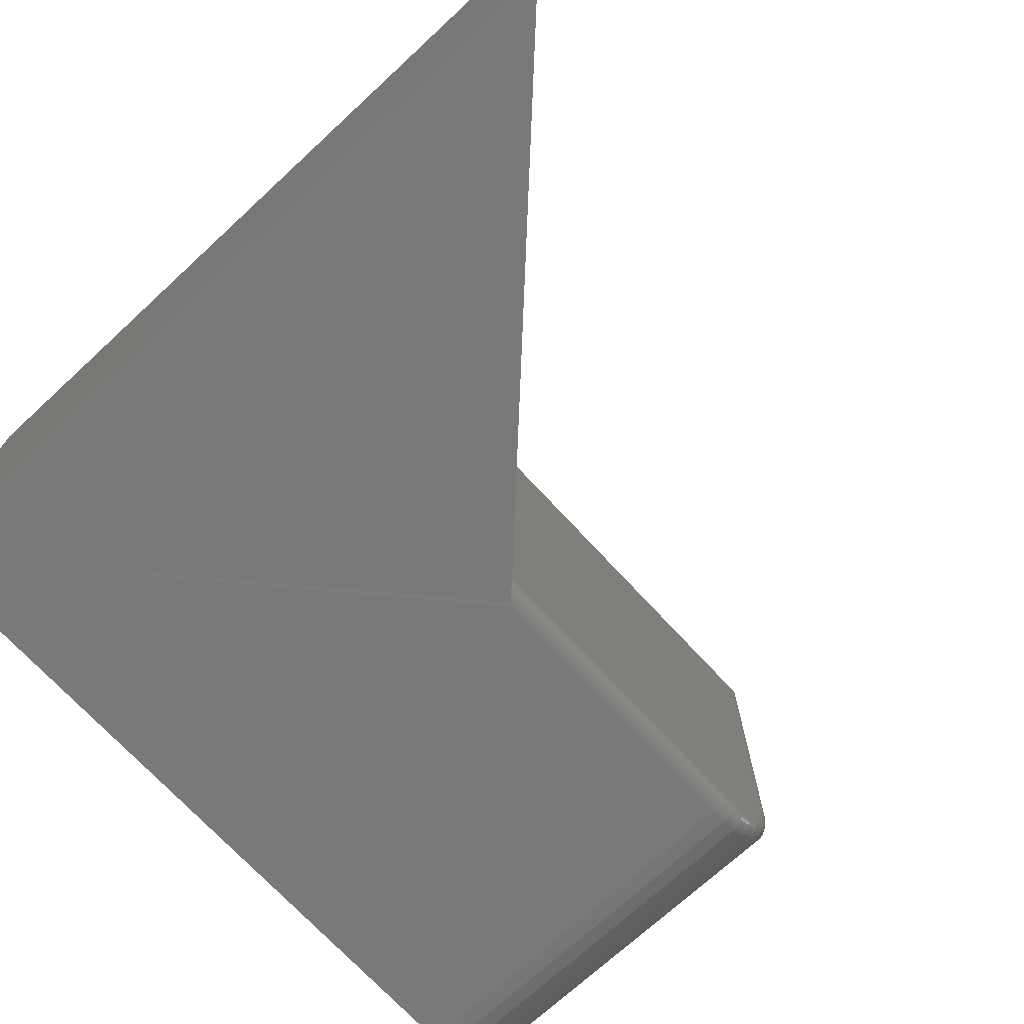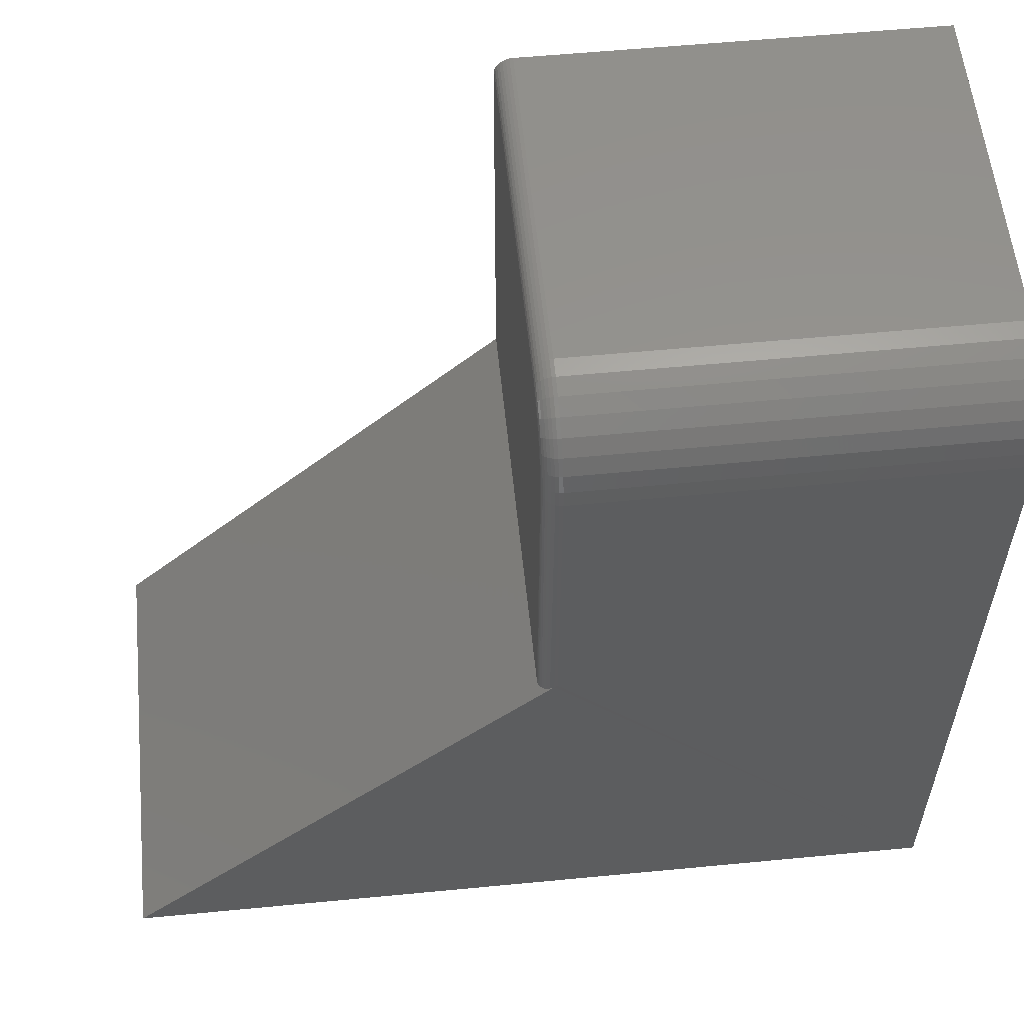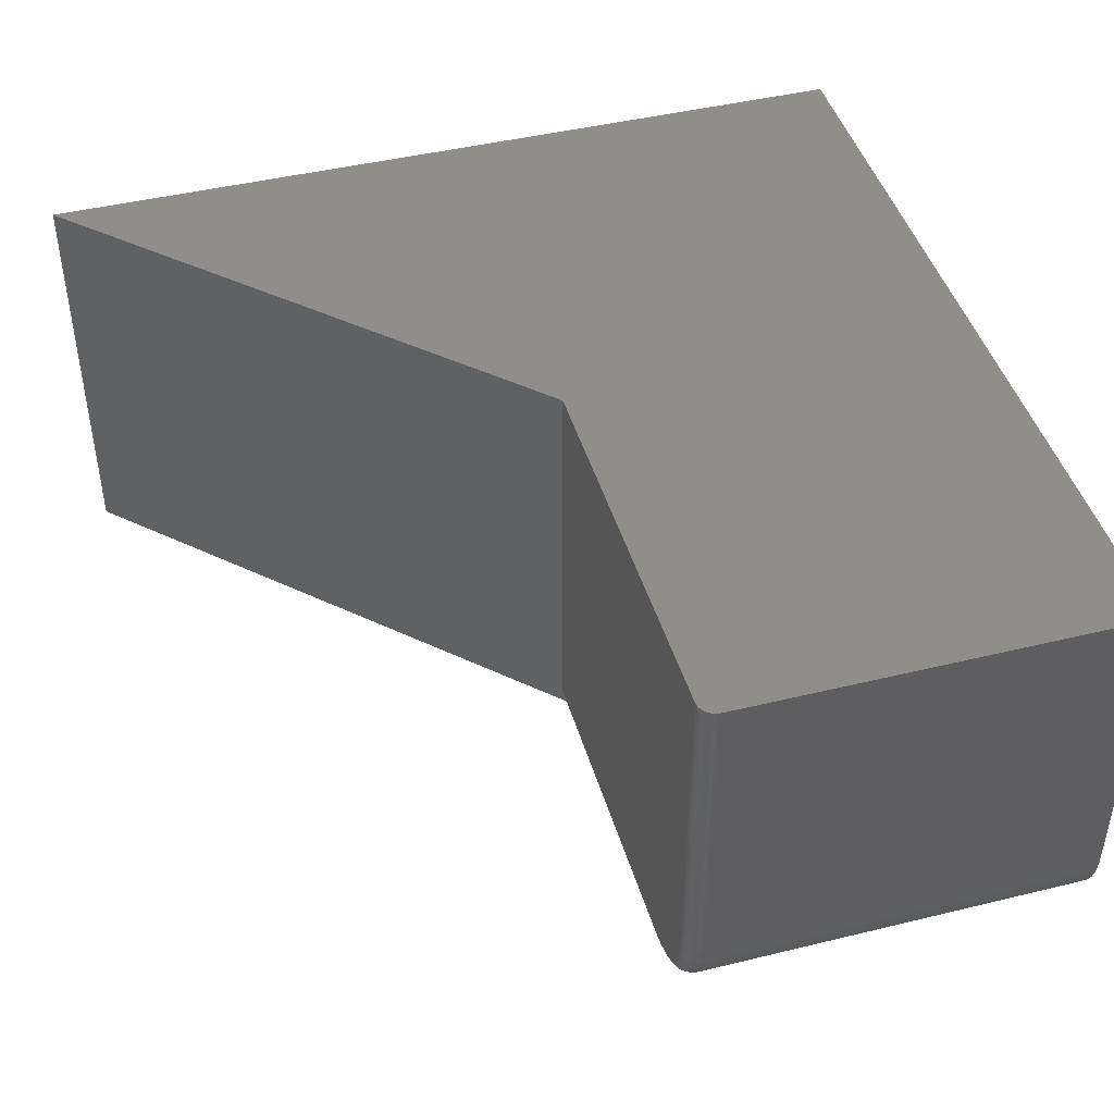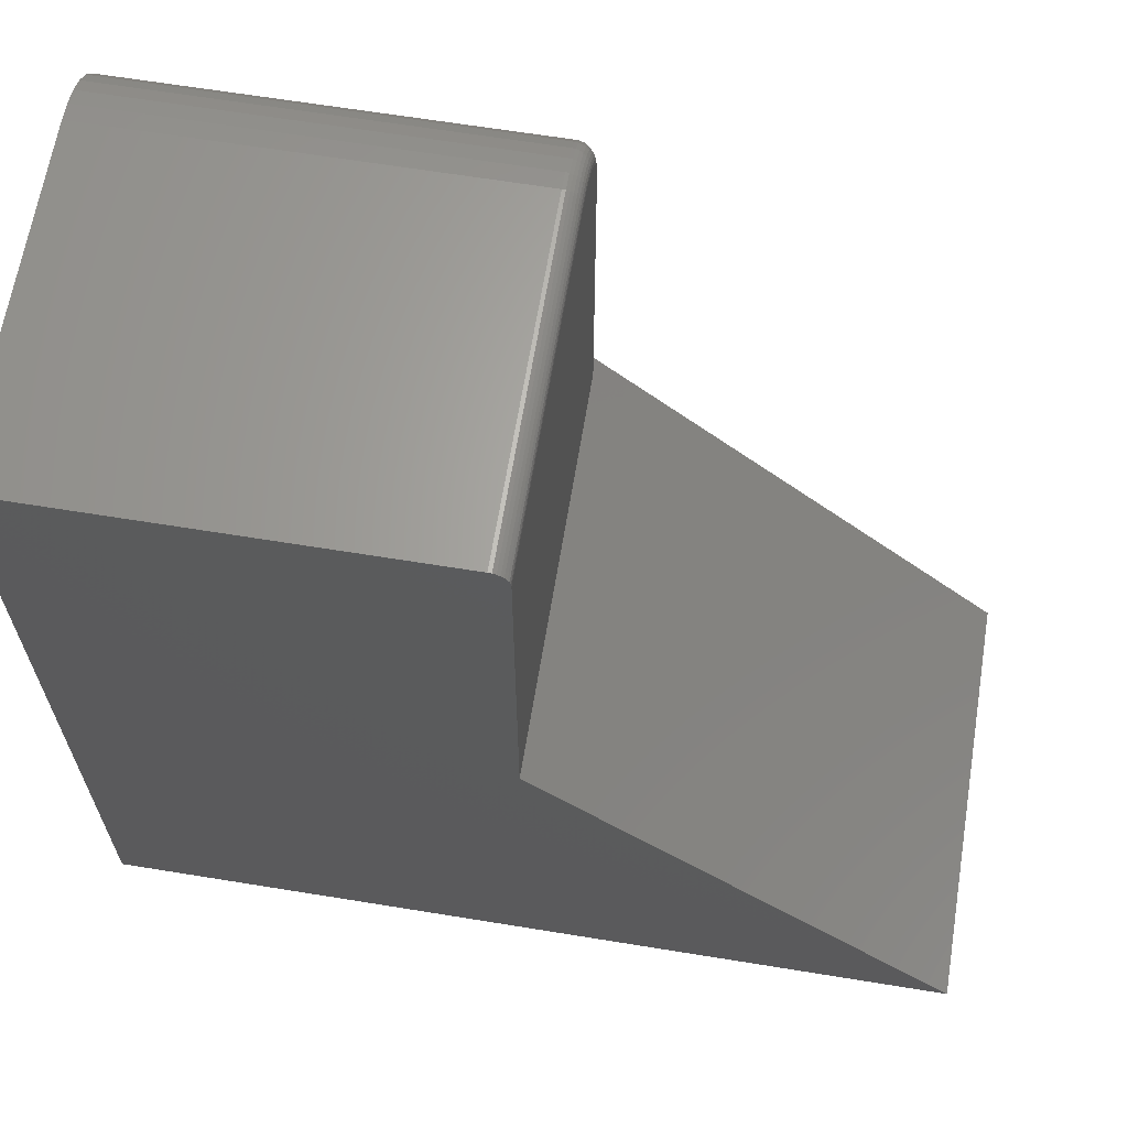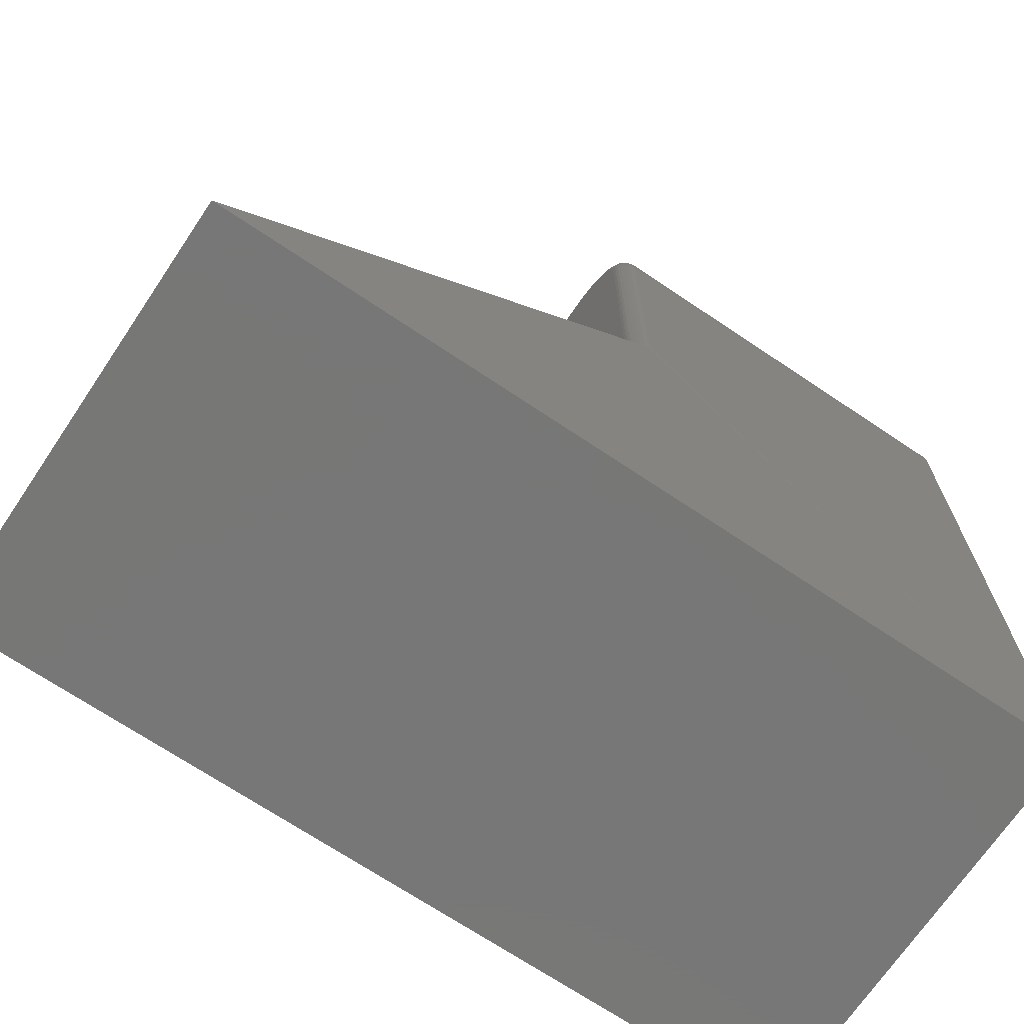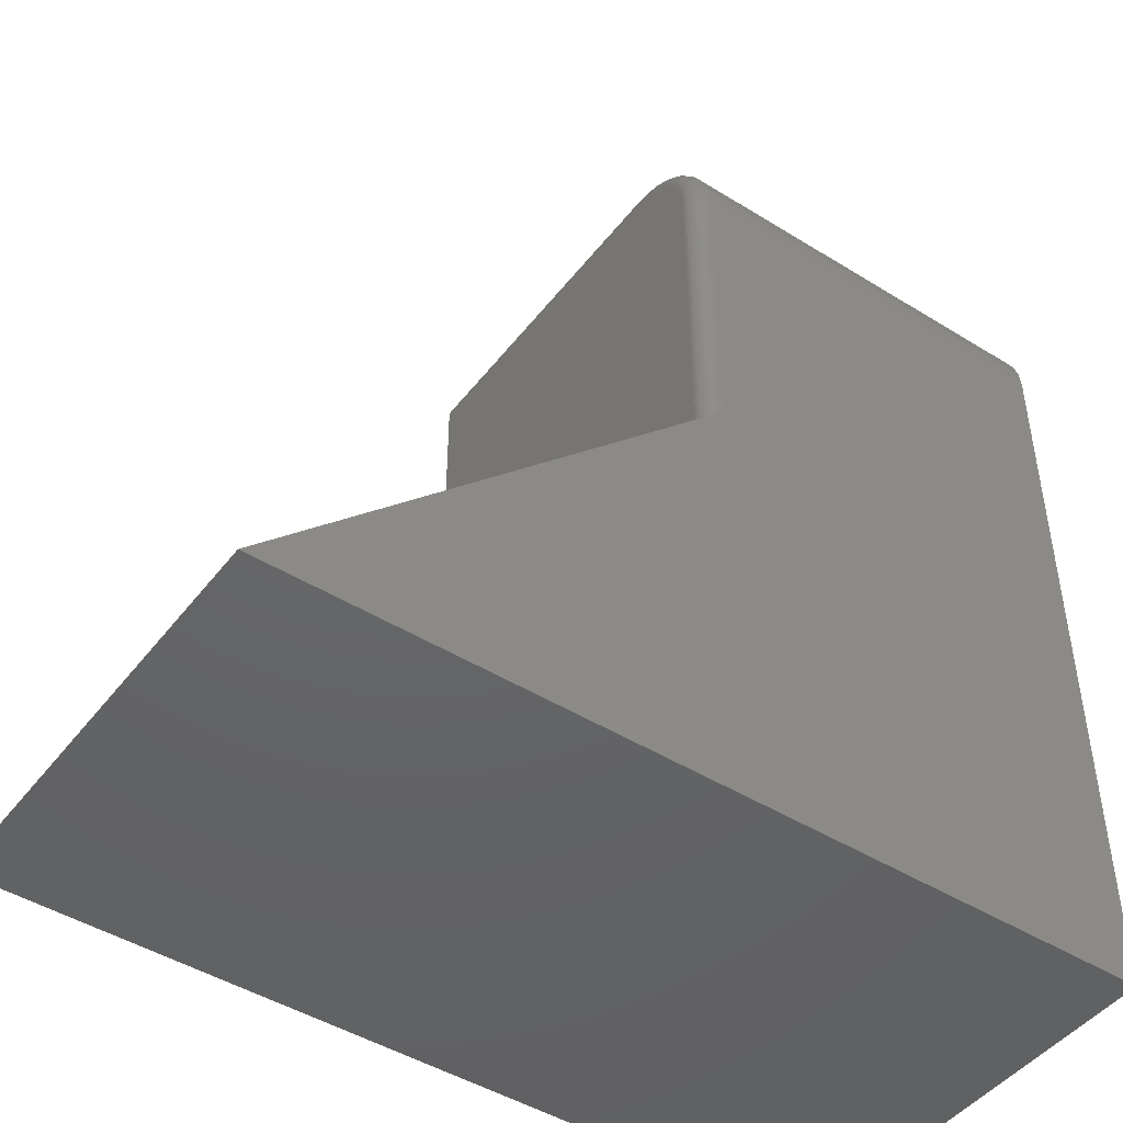
<metadata>
{"format":"stl","ext":"stl","renderer":"f3d","projection":"perspective","resolution":1024,"background":"white","views":[{"elev":-71.7,"azim":-137.3,"up":"+Y"},{"elev":57.4,"azim":-5.7,"up":"+Z"},{"elev":44.5,"azim":-15.9,"up":"+Y"},{"elev":64.9,"azim":-170.7,"up":"+Z"},{"elev":-70.0,"azim":-33.9,"up":"+Z"},{"elev":-46.2,"azim":-35.4,"up":"+Z"}]}
</metadata>
<code>
# stl→obj: 115 verts, 226 faces
v 7.888e-17 -0.2969 0.75
v -0.3554 -0.2969 0.75
v 8.048e-17 -0.3121 0.7485
v -0.3554 -0.3121 0.7485
v 8.184e-17 -0.3268 0.7441
v -0.3554 -0.3268 0.7441
v 8.29e-17 -0.3403 0.7368
v -0.3554 -0.3403 0.7368
v 8.362e-17 -0.3521 0.7271
v -0.3554 -0.3521 0.7271
v 8.397e-17 -0.3618 0.7153
v -0.3554 -0.3618 0.7153
v 8.394e-17 -0.3691 0.7018
v -0.3554 -0.3691 0.7018
v 8.354e-17 -0.3735 0.6871
v -0.3554 -0.3735 0.6871
v 4.114e-17 -0.375 0.6719
v -0.3554 -0.375 0.6719
v 0 -0.375 -4.592e-17
v -0.3554 -0.375 0.3946
v -0.3581 -0.3748 0.3919
v -0.75 -0.375 0
v -0.3711 -0.3594 0.3789
v -0.3711 -0.3594 0.6719
v -0.3711 -0.3582 0.6841
v -0.3711 -0.3546 0.6958
v -0.3711 -0.3488 0.7066
v -0.3711 -0.3411 0.7161
v -0.3711 -0.3316 0.7238
v -0.3711 -0.3208 0.7296
v -0.3711 -0.3091 0.7332
v -0.3711 -0.2969 0.7344
v -0.3711 4.207e-17 0.7344
v -0.3711 4.207e-17 0.3789
v 4.592e-17 8.327e-17 0.75
v -0.3554 4.381e-17 0.75
v 0 8.327e-17 -4.592e-17
v -0.75 0 0
v -0.3614 4.314e-17 0.7488
v -0.3585 4.347e-17 0.7497
v -0.3708 4.21e-17 0.7374
v -0.3699 4.22e-17 0.7404
v -0.3684 4.236e-17 0.7431
v -0.3665 4.258e-17 0.7454
v -0.3641 4.284e-17 0.7474
v -0.3616 -0.3737 0.3884
v -0.3647 -0.3719 0.3853
v -0.3666 -0.3703 0.3834
v -0.3681 -0.3685 0.3819
v -0.3694 -0.3664 0.3806
v -0.3703 -0.3642 0.3797
v -0.3709 -0.3618 0.3791
v -0.3708 -0.2969 0.7374
v -0.3699 -0.2969 0.7404
v -0.3684 -0.2969 0.7431
v -0.3665 -0.2969 0.7454
v -0.3641 -0.2969 0.7474
v -0.3614 -0.2969 0.7488
v -0.3585 -0.2969 0.7497
v -0.3585 -0.3747 0.6719
v -0.3708 -0.3624 0.6719
v -0.3699 -0.3654 0.6719
v -0.3684 -0.3681 0.6719
v -0.3665 -0.3704 0.6719
v -0.3641 -0.3724 0.6719
v -0.3614 -0.3738 0.6719
v -0.3708 -0.3097 0.7362
v -0.3699 -0.3102 0.739
v -0.3684 -0.3108 0.7417
v -0.3665 -0.3112 0.744
v -0.3641 -0.3116 0.7459
v -0.3614 -0.3119 0.7473
v -0.3585 -0.3121 0.7482
v -0.3708 -0.3612 0.6847
v -0.3699 -0.364 0.6852
v -0.3684 -0.3667 0.6858
v -0.3665 -0.369 0.6862
v -0.3641 -0.3709 0.6866
v -0.3614 -0.3723 0.6869
v -0.3585 -0.3732 0.6871
v -0.3708 -0.3574 0.697
v -0.3699 -0.3601 0.6981
v -0.3684 -0.3626 0.6991
v -0.3665 -0.3648 0.7
v -0.3641 -0.3666 0.7008
v -0.3614 -0.368 0.7013
v -0.3585 -0.3688 0.7017
v -0.3708 -0.3514 0.7083
v -0.3699 -0.3538 0.7099
v -0.3684 -0.3561 0.7114
v -0.3665 -0.358 0.7127
v -0.3641 -0.3596 0.7138
v -0.3614 -0.3608 0.7146
v -0.3585 -0.3616 0.7151
v -0.3708 -0.3432 0.7182
v -0.3699 -0.3453 0.7203
v -0.3684 -0.3472 0.7222
v -0.3665 -0.3489 0.7239
v -0.3641 -0.3503 0.7253
v -0.3614 -0.3513 0.7263
v -0.3585 -0.3519 0.7269
v -0.3708 -0.3333 0.7264
v -0.3699 -0.3349 0.7288
v -0.3684 -0.3364 0.7311
v -0.3665 -0.3377 0.733
v -0.3641 -0.3388 0.7346
v -0.3614 -0.3396 0.7358
v -0.3585 -0.3401 0.7366
v -0.3708 -0.322 0.7324
v -0.3699 -0.3231 0.7351
v -0.3684 -0.3241 0.7376
v -0.3665 -0.325 0.7398
v -0.3641 -0.3258 0.7416
v -0.3614 -0.3263 0.743
v -0.3585 -0.3267 0.7438
f 1 2 3
f 3 2 4
f 3 4 5
f 5 4 6
f 5 6 7
f 7 6 8
f 7 8 9
f 9 8 10
f 9 10 11
f 11 10 12
f 11 12 13
f 13 12 14
f 13 14 15
f 15 14 16
f 15 16 17
f 17 16 18
f 19 17 18
f 19 18 20
f 19 20 21
f 19 21 22
f 23 24 25
f 23 25 26
f 23 26 27
f 23 27 28
f 23 28 29
f 23 29 30
f 23 30 31
f 23 31 32
f 23 32 33
f 23 33 34
f 35 36 1
f 1 36 2
f 33 37 34
f 37 38 34
f 39 40 36
f 35 37 33
f 35 33 41
f 35 41 42
f 35 42 43
f 35 43 44
f 35 44 45
f 35 45 39
f 35 39 36
f 23 34 38
f 22 21 46
f 22 46 47
f 22 47 48
f 22 48 49
f 22 49 50
f 22 50 51
f 22 51 52
f 22 52 23
f 22 23 38
f 22 38 19
f 19 38 37
f 33 32 41
f 41 32 53
f 41 53 42
f 42 53 54
f 42 54 43
f 43 54 55
f 43 55 44
f 44 55 56
f 44 56 45
f 45 56 57
f 45 57 39
f 39 57 58
f 39 58 40
f 40 58 59
f 40 59 36
f 36 59 2
f 20 60 21
f 20 18 60
f 61 51 62
f 51 50 62
f 62 50 49
f 62 49 63
f 63 49 48
f 63 48 64
f 64 48 47
f 64 47 65
f 65 47 46
f 65 46 66
f 66 46 21
f 66 21 60
f 24 23 61
f 61 23 52
f 61 52 51
f 32 31 53
f 53 31 67
f 53 67 54
f 54 67 68
f 54 68 55
f 55 68 69
f 55 69 56
f 56 69 70
f 56 70 57
f 57 70 71
f 57 71 58
f 58 71 72
f 58 72 59
f 59 72 73
f 59 73 2
f 2 73 4
f 25 24 74
f 74 24 61
f 74 61 75
f 75 61 62
f 75 62 76
f 76 62 63
f 76 63 77
f 77 63 64
f 77 64 78
f 78 64 65
f 78 65 79
f 79 65 66
f 79 66 80
f 80 66 60
f 80 60 16
f 16 60 18
f 26 25 81
f 81 25 74
f 81 74 82
f 82 74 75
f 82 75 83
f 83 75 76
f 83 76 84
f 84 76 77
f 84 77 85
f 85 77 78
f 85 78 86
f 86 78 79
f 86 79 87
f 87 79 80
f 87 80 14
f 14 80 16
f 27 26 88
f 88 26 81
f 88 81 89
f 89 81 82
f 89 82 90
f 90 82 83
f 90 83 91
f 91 83 84
f 91 84 92
f 92 84 85
f 92 85 93
f 93 85 86
f 93 86 94
f 94 86 87
f 94 87 12
f 12 87 14
f 28 27 95
f 95 27 88
f 95 88 96
f 96 88 89
f 96 89 97
f 97 89 90
f 97 90 98
f 98 90 91
f 98 91 99
f 99 91 92
f 99 92 100
f 100 92 93
f 100 93 101
f 101 93 94
f 101 94 10
f 10 94 12
f 29 28 102
f 102 28 95
f 102 95 103
f 103 95 96
f 103 96 104
f 104 96 97
f 104 97 105
f 105 97 98
f 105 98 106
f 106 98 99
f 106 99 107
f 107 99 100
f 107 100 108
f 108 100 101
f 108 101 8
f 8 101 10
f 30 29 109
f 109 29 102
f 109 102 110
f 110 102 103
f 110 103 111
f 111 103 104
f 111 104 112
f 112 104 105
f 112 105 113
f 113 105 106
f 113 106 114
f 114 106 107
f 114 107 115
f 115 107 108
f 115 108 6
f 6 108 8
f 31 30 67
f 67 30 109
f 67 109 68
f 68 109 110
f 68 110 69
f 69 110 111
f 69 111 70
f 70 111 112
f 70 112 71
f 71 112 113
f 71 113 72
f 72 113 114
f 72 114 73
f 73 114 115
f 73 115 4
f 4 115 6
f 35 1 3
f 35 3 5
f 35 5 7
f 35 7 9
f 35 9 11
f 35 11 13
f 35 13 15
f 35 15 17
f 35 17 19
f 35 19 37

</code>
